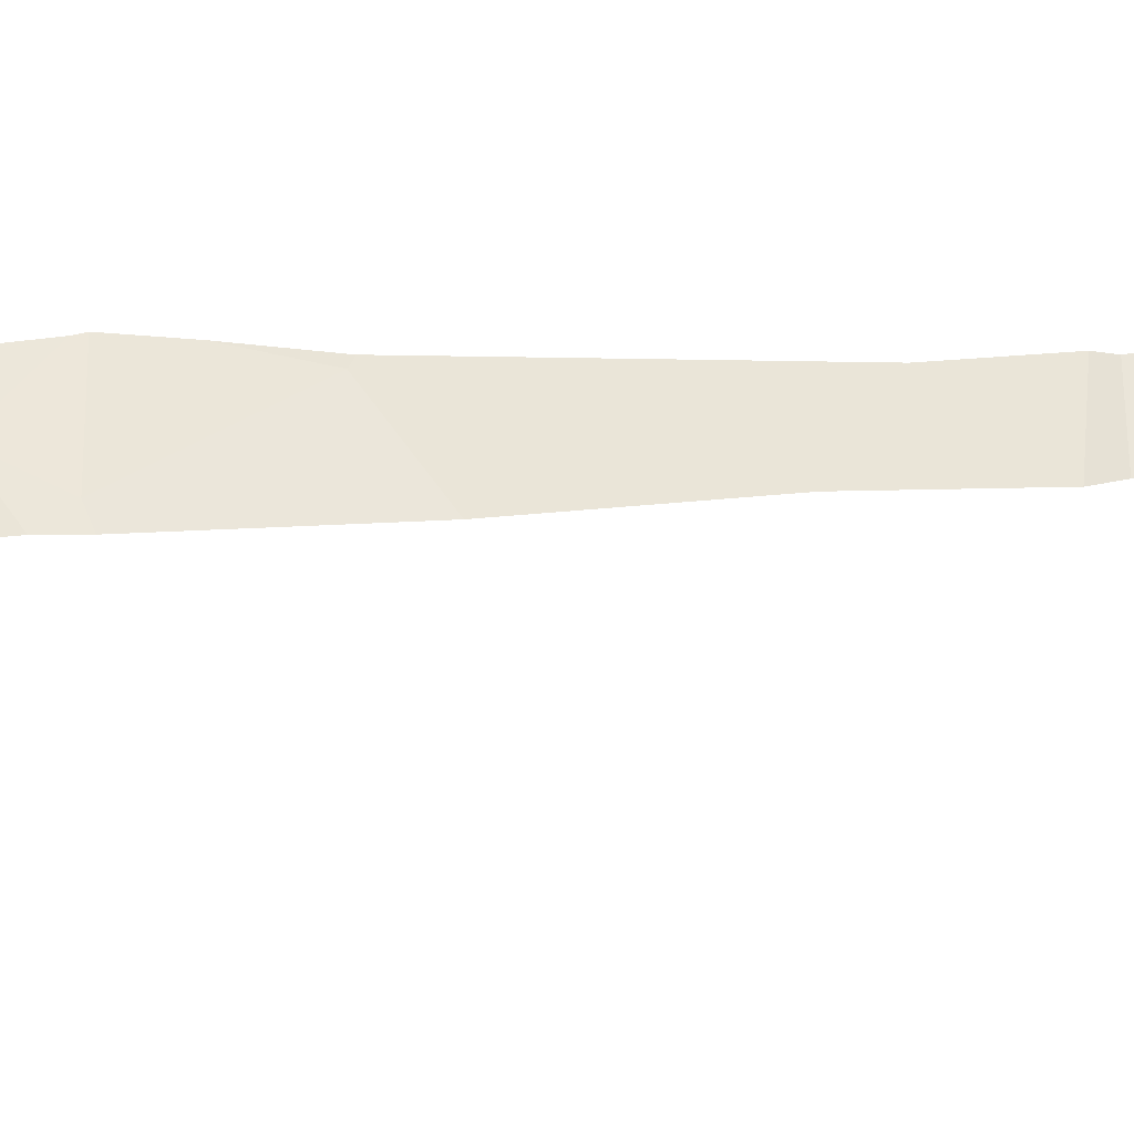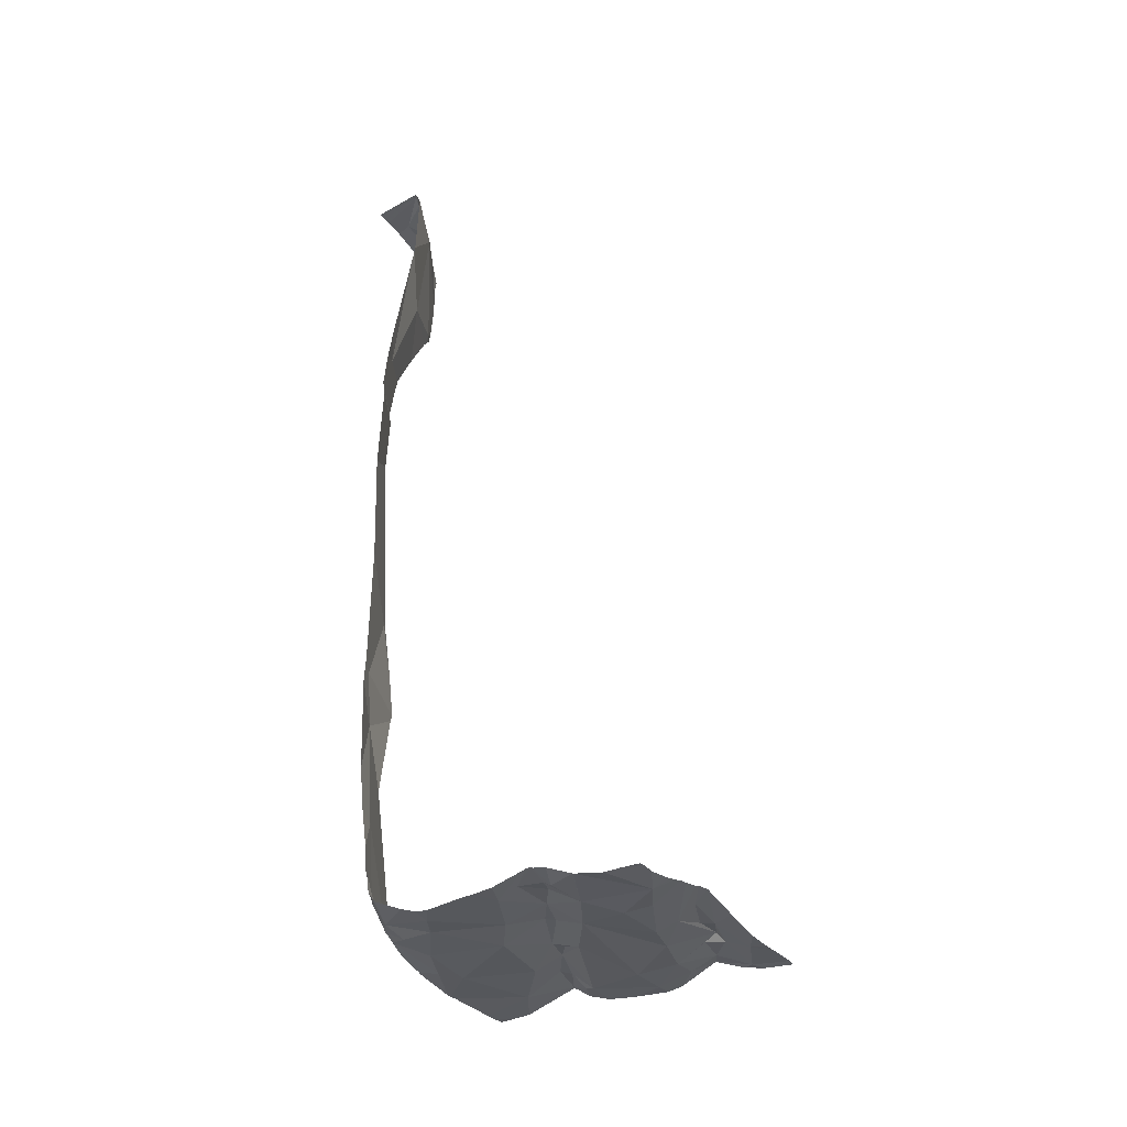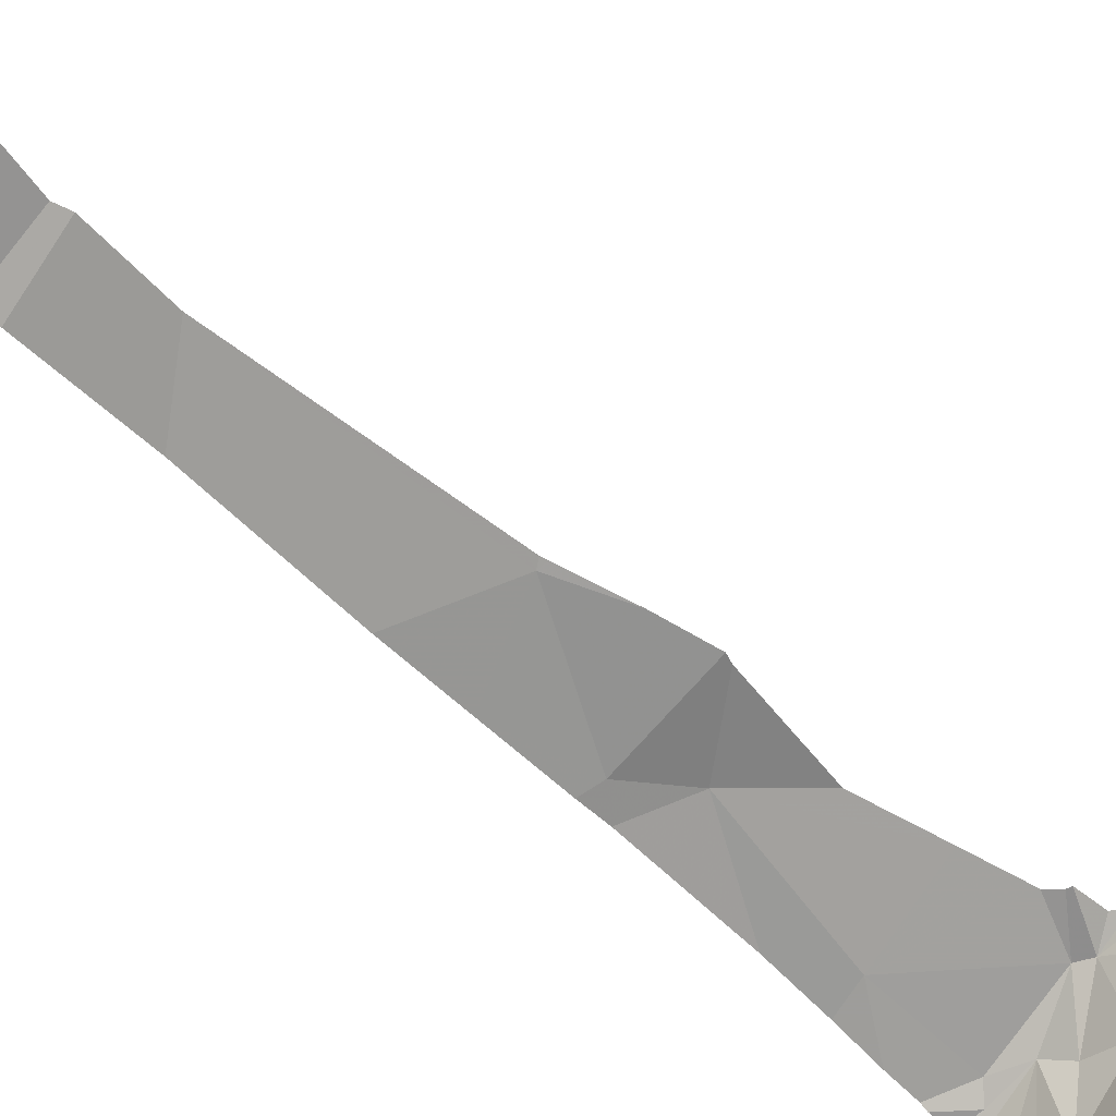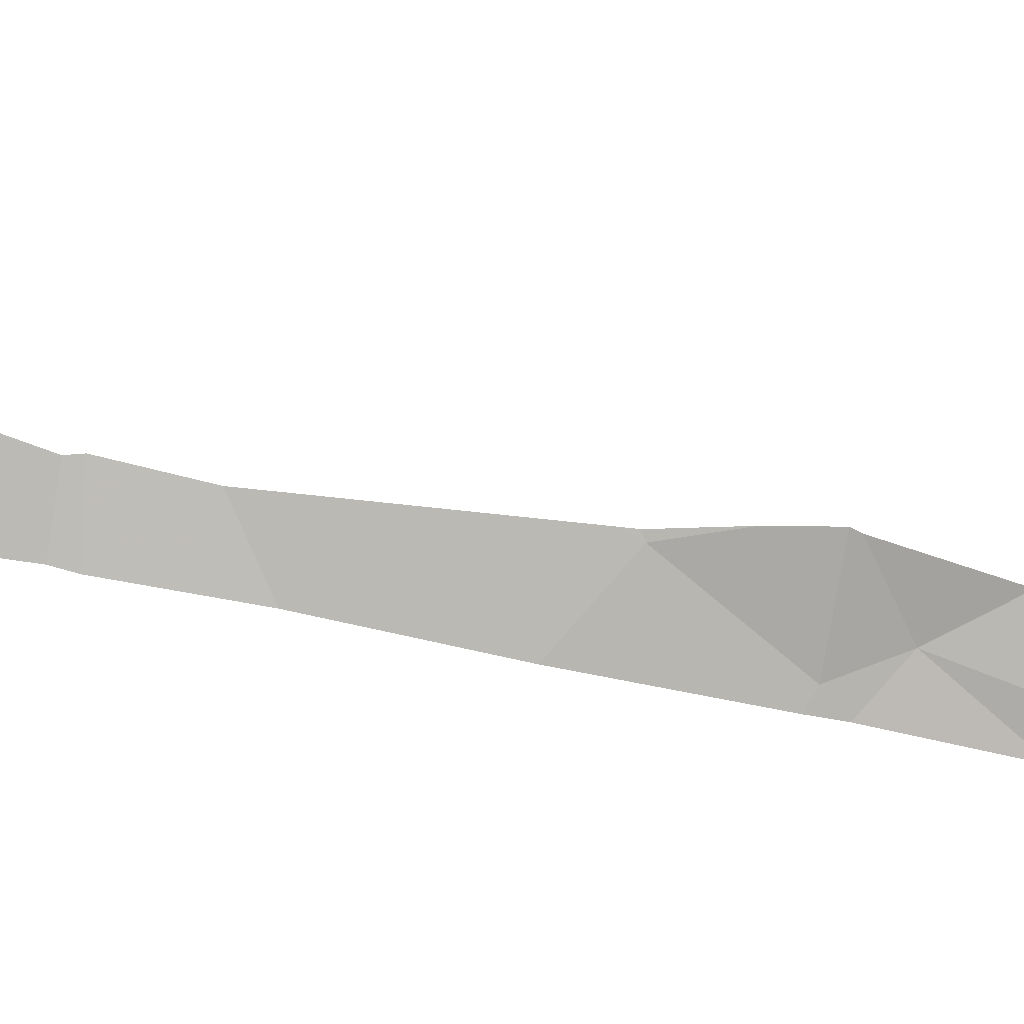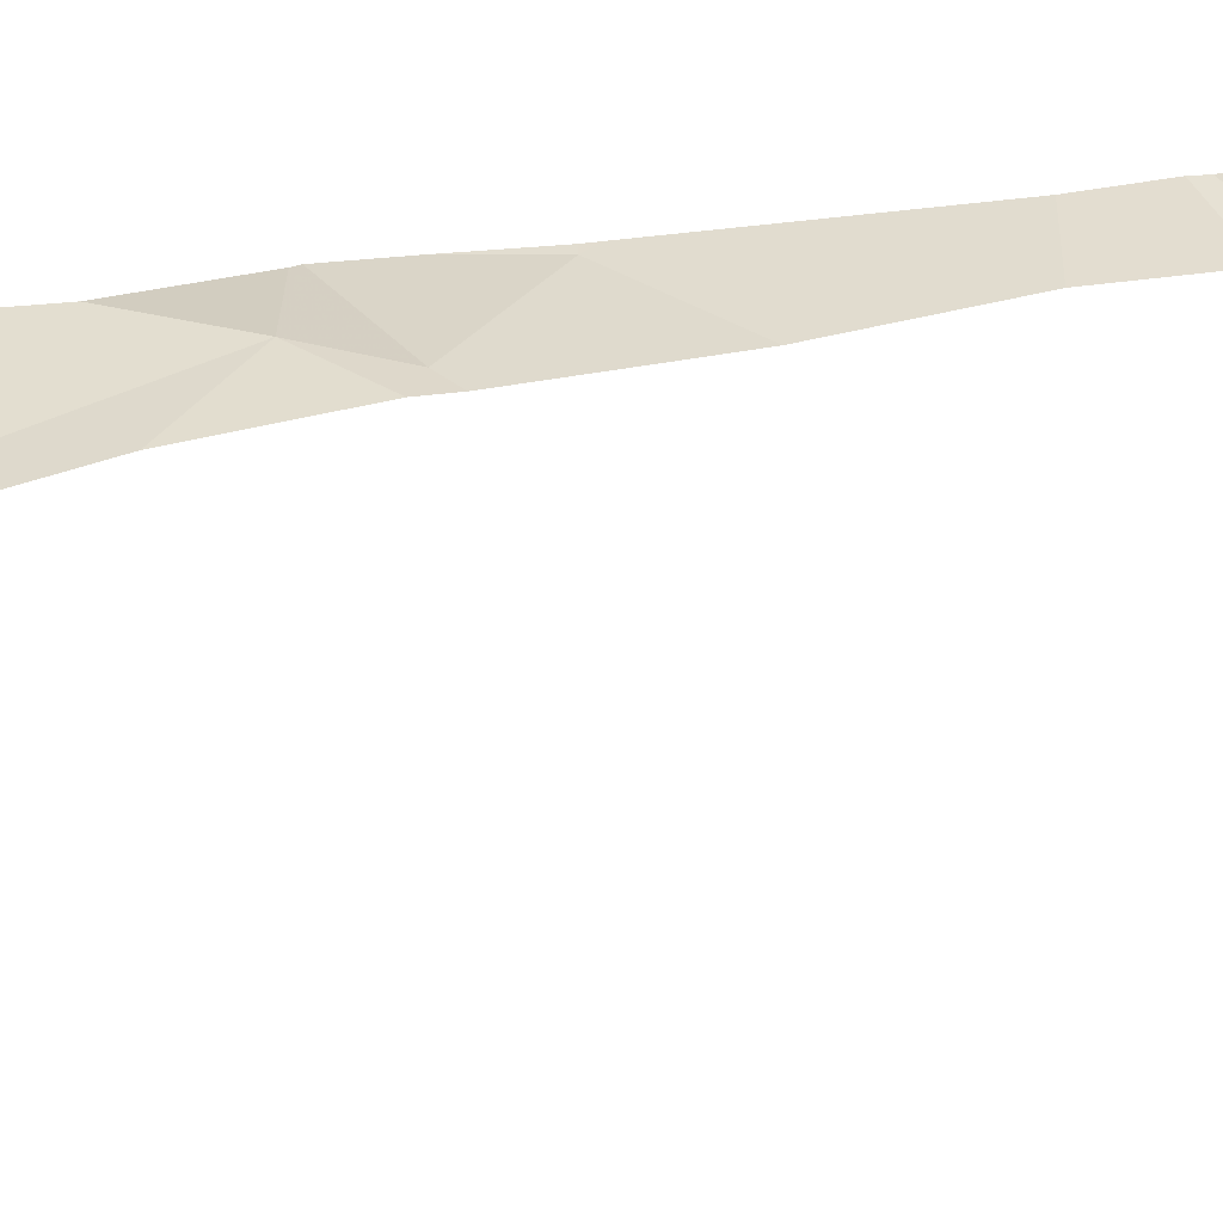
<metadata>
{"format":"obj","ext":"obj","renderer":"f3d","projection":"perspective","resolution":1024,"background":"white","views":[{"elev":33.9,"azim":-94.2,"up":"+Y"},{"elev":-39.3,"azim":-61.1,"up":"+Z"},{"elev":-51.9,"azim":43.1,"up":"+Y"},{"elev":-58.6,"azim":77.3,"up":"+Y"},{"elev":13.3,"azim":-127.6,"up":"+Y"}]}
</metadata>
<code>
v -72.21 312 504.5
v -72.18 312 504.4
v -71.9 311.2 501.6
v -72.05 312.1 504.4
v -72.02 311.2 501.6
v -71.27 312 501.8
v -72.11 312.1 504.4
v -72.06 312.1 504.4
v -71.91 312.1 504.4
v -71.91 312.2 504.4
v -72.01 312.1 504.5
v -72 312.1 504.4
v -71.94 312.1 504.4
v -71.27 311.9 501.8
v -71.89 312.2 504.1
v -71.27 311.9 501.8
v -71.27 311.9 501.7
v -72.08 312.1 504
v -72.16 312.1 503.7
v -71.27 311.9 501.8
v -71.27 311.4 501.7
v -71.27 311.9 501.8
v -72.03 312.2 502.7
v -71.27 311.7 501.7
v -71.27 312.1 501.7
v -71.27 312.1 501.7
v -71.87 312.2 504.1
v -71.99 311.2 501.6
v -72.22 312.2 504.4
v -71.27 311.5 501.7
v -72.06 311.3 501.5
v -72.17 312.2 504.4
v -71.46 311.3 501.7
v -71.85 312.2 504.3
v -71.34 311.5 501.7
v -71.46 311.5 501.7
v -71.33 311.6 501.7
v -71.64 311.7 501.7
v -71.69 311.7 501.7
v -71.68 311.8 501.7
v -71.27 311.5 501.7
v -72.13 311.7 501.6
v -71.94 311.3 501.6
v -71.94 311.4 501.6
v -72.14 311.5 501.6
v -71.27 311.8 501.7
v -72.01 312 501.6
v -71.91 312 501.6
v -72.06 311.9 501.6
v -72.22 312.2 504.4
v -71.6 311.3 501.7
v -71.85 312.2 504.4
v -71.63 311.3 501.7
v -71.76 311.3 501.6
v -71.49 311.3 501.7
v -71.27 311.5 501.7
v -71.27 311.8 501.7
v -71.95 311.6 501.6
v -72.03 311.5 501.6
v -72.05 311.6 501.6
v -72.1 312.2 504.4
v -71.78 311.3 501.6
v -72.12 311.5 501.6
v -71.27 311.6 501.7
v -72.16 311.9 501.6
v -71.92 312.2 504.4
v -71.91 312.2 504.4
v -71.83 311.2 501.6
v -71.96 311.8 501.6
v -71.84 311.8 501.6
v -71.77 311.4 501.6
v -71.86 312.2 504.4
v -72.04 312.2 504.4
v -71.88 311.6 501.6
v -71.76 312.1 501.6
v -71.73 312.2 501.7
v -71.63 311.4 501.6
v -72.15 311.6 501.6
v -71.85 311.7 501.7
v -71.56 311.9 501.7
v -72.06 312.1 501.6
v -72.14 312.1 501.7
v -71.95 312.1 501.7
v -71.91 312.1 501.7
v -71.7 312 501.6
v -72.16 312 501.6
v -71.83 311.7 501.7
v -71.46 311.6 501.7
v -71.27 311.6 501.7
v -71.4 312 501.7
v -71.47 311.4 501.7
v -71.37 311.8 501.7
v -71.46 311.3 501.7
v -71.3 311.3 501.7
v -72.16 311.2 501.5
v -71.35 311.4 501.7
v -72.15 312.1 501.9
v -71.56 311.8 501.7
v -71.41 311.2 501.7
v -71.27 311.5 501.7
v -71.48 311.2 501.6
v -71.45 311.2 501.6
v -71.55 311.2 501.6
v -71.28 311.9 501.8
v -71.36 311.8 501.7
v -71.41 311.8 501.7
v -72.08 311.2 501.5
v -71.43 311.9 501.7
v -71.83 311.2 501.6
v -71.83 311.2 501.6
v -71.68 311.2 501.6
v -71.88 311.2 501.6
v -71.91 312.2 504.4
v -71.27 311.3 501.7
v -72.05 311.2 501.6
v -72.1 312.1 502.3
v -72.18 312.1 502.4
v -72.22 312.2 504.4
v -72.22 312 504.4
v -72.22 312 504.4
v -72.22 312 504.4
v -72.22 312 504.2
v -72.22 312 504.4
v -72.22 312 504.4
v -72.22 312.1 503.5
v -72.22 312.1 503.6
v -72.22 312.1 503.8
v -72.22 312 504.1
v -72.22 312.1 503.7
v -72.22 312.1 503.7
v -72.22 312 504.1
v -72.22 312.1 503.2
v -72.22 312.1 502.8
v -72.13 312.2 504.4
v -72.22 311.3 501.5
v -72.22 311.3 501.5
v -72.22 311.6 501.6
v -72.22 311.5 501.6
v -72.22 311.4 501.5
v -72.22 311.5 501.6
v -72.22 311.4 501.5
v -72.22 311.4 501.5
v -72.22 311.8 501.5
v -72.22 311.9 501.6
v -72.22 311.7 501.6
v -72.22 311.7 501.6
v -72.22 311.5 501.6
v -72.22 311.5 501.6
v -72.22 312 501.6
v -72.22 312 501.7
v -72.22 312 501.7
v -72.22 311.9 501.6
v -72.22 312 501.6
v -72.22 311.5 501.6
v -72.22 312 501.7
v -72.22 312.1 502.6
v -72.22 312 501.8
v -72.22 312.1 501.9
v -72.22 312.1 502.1
v -72.22 312.1 502.4
v -72.22 312.1 502.4
v -71.83 311.2 501.6
v -71.96 311.2 501.6
v -71.51 311.2 501.6
v -71.29 311.2 501.7
v -71.27 311.2 501.7
v -72.2 311.2 501.5
v -72.22 311.2 501.5
v -71.28 311.2 501.7
v -71.86 312.2 504.4
v -71.85 312.2 504.4
v -71.89 312.2 504.4
v -71.9 312.2 504.1
v -71.87 312.2 504.1
v -72.06 312.2 503.7
v -72.04 312.2 503.8
v -72.07 312.2 503.5
v -71.97 312.2 503.9
v -72.08 312.2 503.3
v -72.02 312.2 502.8
v -72.01 312.2 502.7
v -71.68 312.2 501.7
v -71.57 312.2 501.7
v -71.75 312.2 501.7
v -71.83 312.2 501.7
v -71.56 312.2 501.7
v -71.54 312.2 501.7
v -71.72 312.2 501.7
v -72.01 312.2 502.7
v -71.73 312.2 501.7
v -71.73 312.2 501.7
v -71.91 312.2 501.8
v -71.94 312.2 502
v -71.86 312.2 501.7
v -71.87 312.2 501.8
v -71.35 312.2 501.7
v -71.88 312.2 501.8
v -71.3 312.2 501.7
v -71.99 312.2 502.1
v -71.95 312.2 502.4
v -71.97 312.2 502.6
v -71.94 312.2 502.4
v -72.22 312.2 504.4
v -71.27 312.2 501.7
v -72.08 312.2 503.6
v -71.31 312.2 501.7
f 180 23 181
f 4 15 27
f 1 2 7
f 119 1 121
f 179 132 23
f 4 2 120
f 8 7 2
f 4 8 2
f 9 4 34
f 73 10 66
f 4 9 12
f 11 12 13
f 11 8 12
f 10 13 9
f 13 10 11
f 10 9 170
f 29 1 50
f 9 13 12
f 4 12 8
f 61 11 73
f 32 7 134
f 11 7 8
f 15 18 173
f 178 18 176
f 18 19 176
f 126 19 129
f 177 125 132
f 128 18 131
f 15 4 18
f 18 4 122
f 179 23 180
f 176 19 175
f 135 31 136
f 36 35 37
f 39 38 40
f 175 19 126
f 31 43 44
f 48 47 49
f 103 51 111
f 54 53 55
f 59 58 60
f 172 10 170
f 171 9 52
f 54 62 53
f 51 53 62
f 141 59 142
f 59 60 63
f 174 15 173
f 44 59 31
f 42 69 145
f 69 70 49
f 54 71 43
f 69 65 143
f 110 62 112
f 112 54 3
f 43 31 5
f 44 43 71
f 63 45 59
f 59 45 139
f 44 74 59
f 173 18 178
f 182 75 183
f 54 77 71
f 78 63 60
f 170 9 171
f 54 43 28
f 70 79 40
f 40 80 70
f 147 63 148
f 58 78 60
f 82 81 83
f 84 47 48
f 84 76 184
f 70 80 85
f 81 82 86
f 183 85 186
f 58 69 42
f 74 87 58
f 87 79 58
f 84 48 75
f 77 88 74
f 49 47 81
f 59 74 58
f 58 79 69
f 47 84 83
f 113 10 172
f 87 39 40
f 81 47 83
f 169 94 165
f 144 81 152
f 65 49 81
f 167 135 168
f 81 86 149
f 75 48 85
f 85 48 70
f 69 49 65
f 40 79 87
f 80 90 85
f 111 68 162
f 37 88 36
f 186 90 187
f 77 54 55
f 36 88 77
f 36 77 55
f 55 91 36
f 92 39 88
f 62 68 51
f 67 10 113
f 55 53 51
f 51 33 93
f 94 33 99
f 66 10 67
f 33 94 93
f 148 78 154
f 75 76 84
f 74 44 71
f 78 42 138
f 71 77 74
f 42 78 58
f 39 74 88
f 70 69 79
f 151 82 155
f 74 39 87
f 70 48 49
f 92 88 37
f 96 35 36
f 97 83 192
f 80 40 98
f 155 97 157
f 83 97 82
f 83 84 195
f 162 68 109
f 96 91 93
f 37 35 89
f 57 37 24
f 100 35 96
f 89 100 30
f 96 36 91
f 96 94 100
f 105 104 106
f 40 38 98
f 98 38 39
f 98 39 92
f 105 92 57
f 196 25 206
f 106 108 98
f 104 90 108
f 73 11 10
f 28 43 5
f 5 31 115
f 20 105 17
f 25 104 6
f 3 54 163
f 134 7 61
f 41 94 21
f 112 62 54
f 61 7 11
f 55 51 93
f 94 96 93
f 55 93 91
f 80 108 90
f 80 98 108
f 106 104 108
f 92 105 106
f 92 106 98
f 166 114 94
f 116 97 193
f 158 116 159
f 201 117 202
f 117 116 200
f 117 23 156
f 160 117 161
f 165 94 99
f 164 33 103
f 52 9 72
f 119 2 1
f 120 2 119
f 163 54 28
f 72 9 34
f 121 1 124
f 122 4 123
f 123 4 120
f 6 104 22
f 124 1 118
f 126 125 177
f 109 68 110
f 17 105 46
f 175 126 205
f 127 19 128
f 110 68 62
f 20 104 105
f 128 19 18
f 129 19 130
f 130 19 127
f 50 1 32
f 16 104 20
f 131 18 122
f 177 132 179
f 115 31 107
f 133 23 132
f 21 94 114
f 32 1 7
f 14 104 16
f 95 135 167
f 107 31 95
f 136 31 141
f 137 42 146
f 138 42 137
f 22 104 14
f 139 45 140
f 111 51 68
f 25 26 198
f 140 45 147
f 25 90 104
f 141 31 59
f 142 59 139
f 143 65 144
f 34 4 27
f 46 105 57
f 144 65 81
f 30 100 56
f 145 69 143
f 146 42 145
f 103 33 51
f 24 37 64
f 147 45 63
f 101 33 164
f 148 63 78
f 149 86 150
f 27 15 174
f 57 92 37
f 150 86 151
f 102 33 101
f 151 86 82
f 64 37 89
f 152 81 153
f 89 35 100
f 153 81 149
f 154 78 138
f 41 100 94
f 155 82 97
f 156 23 133
f 29 118 1
f 99 33 102
f 157 97 158
f 56 100 41
f 158 97 116
f 159 116 160
f 166 94 169
f 160 116 117
f 161 117 156
f 95 31 135
f 181 23 189
f 182 76 75
f 183 75 85
f 184 76 191
f 185 84 184
f 186 85 90
f 187 90 196
f 188 76 182
f 189 23 201
f 190 76 188
f 191 76 190
f 192 83 197
f 193 97 192
f 194 84 185
f 195 84 194
f 196 90 25
f 197 83 195
f 198 26 204
f 199 116 193
f 200 116 199
f 201 23 117
f 202 117 200
f 203 118 29
f 205 126 177
f 206 25 198

</code>
